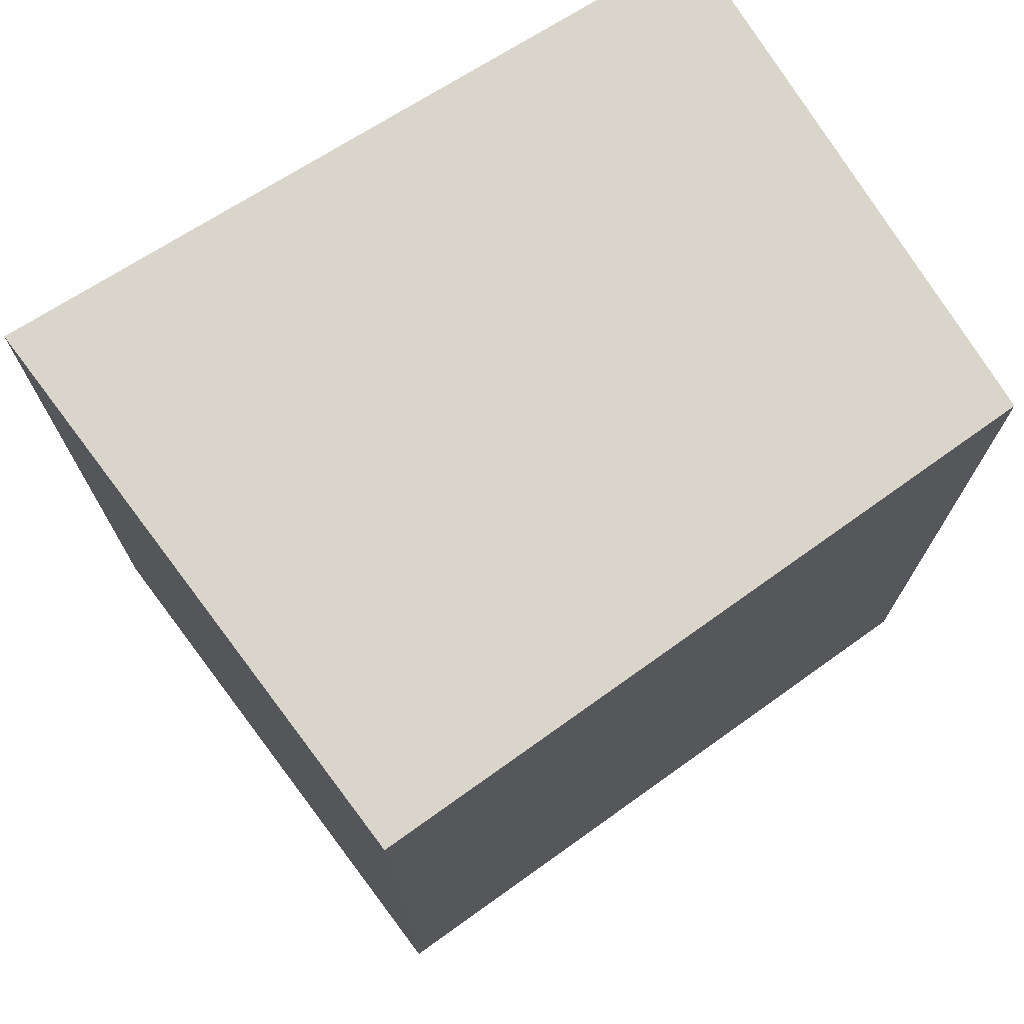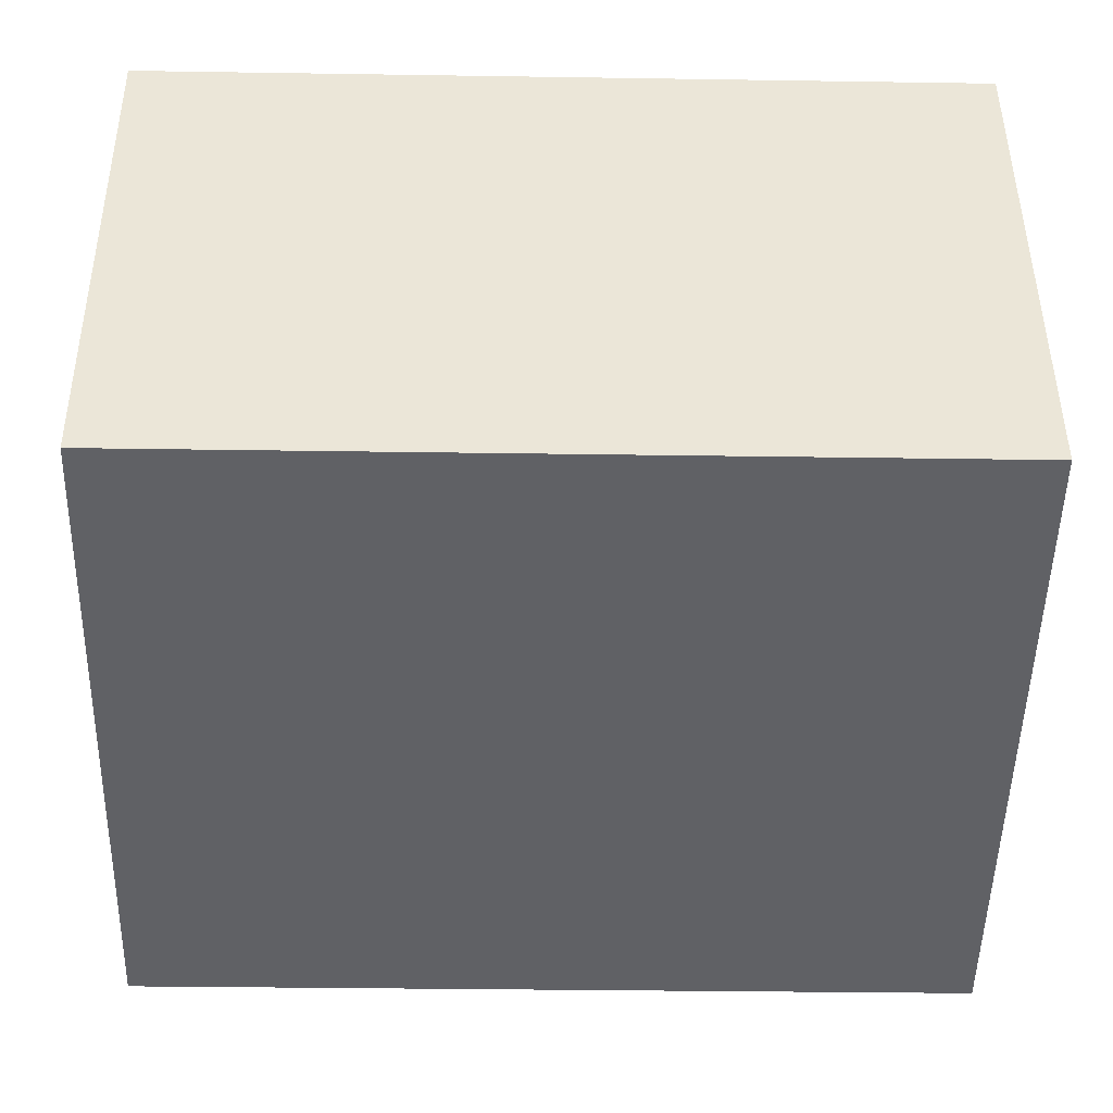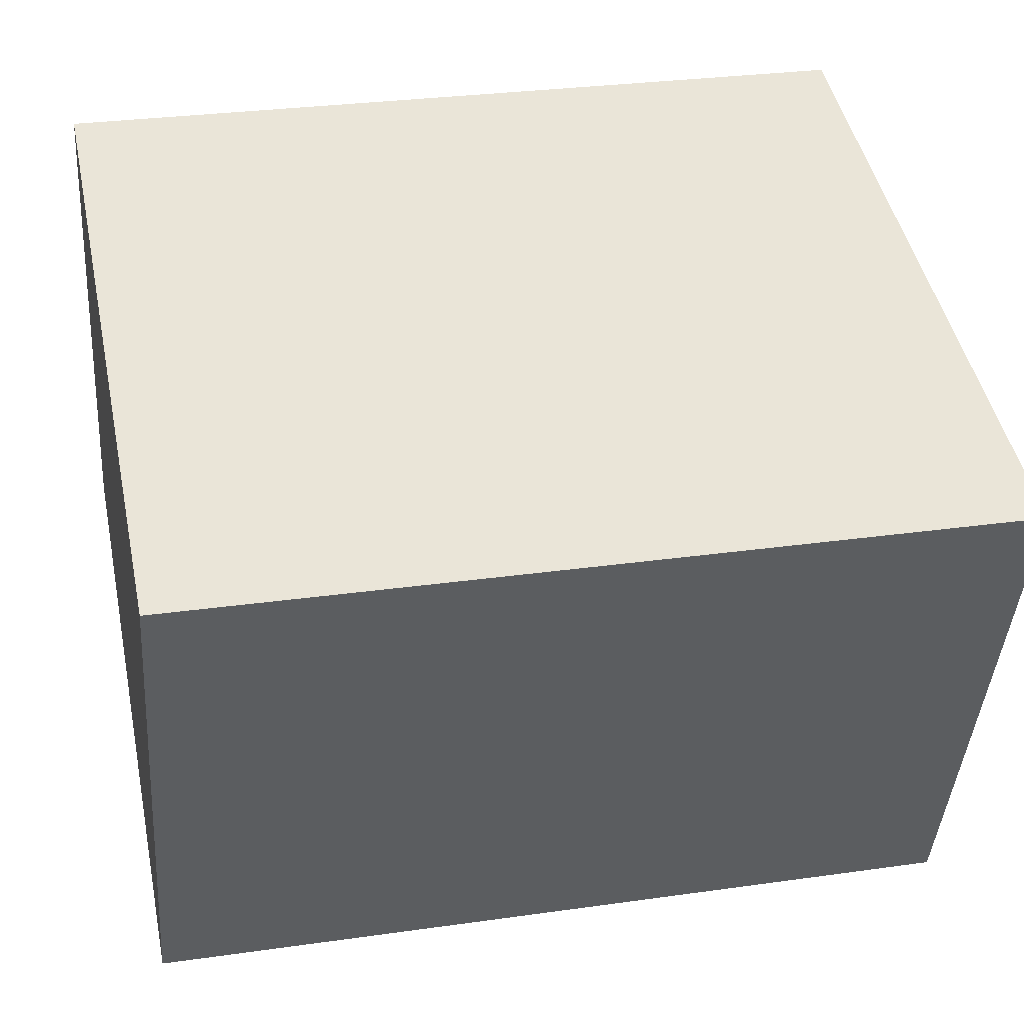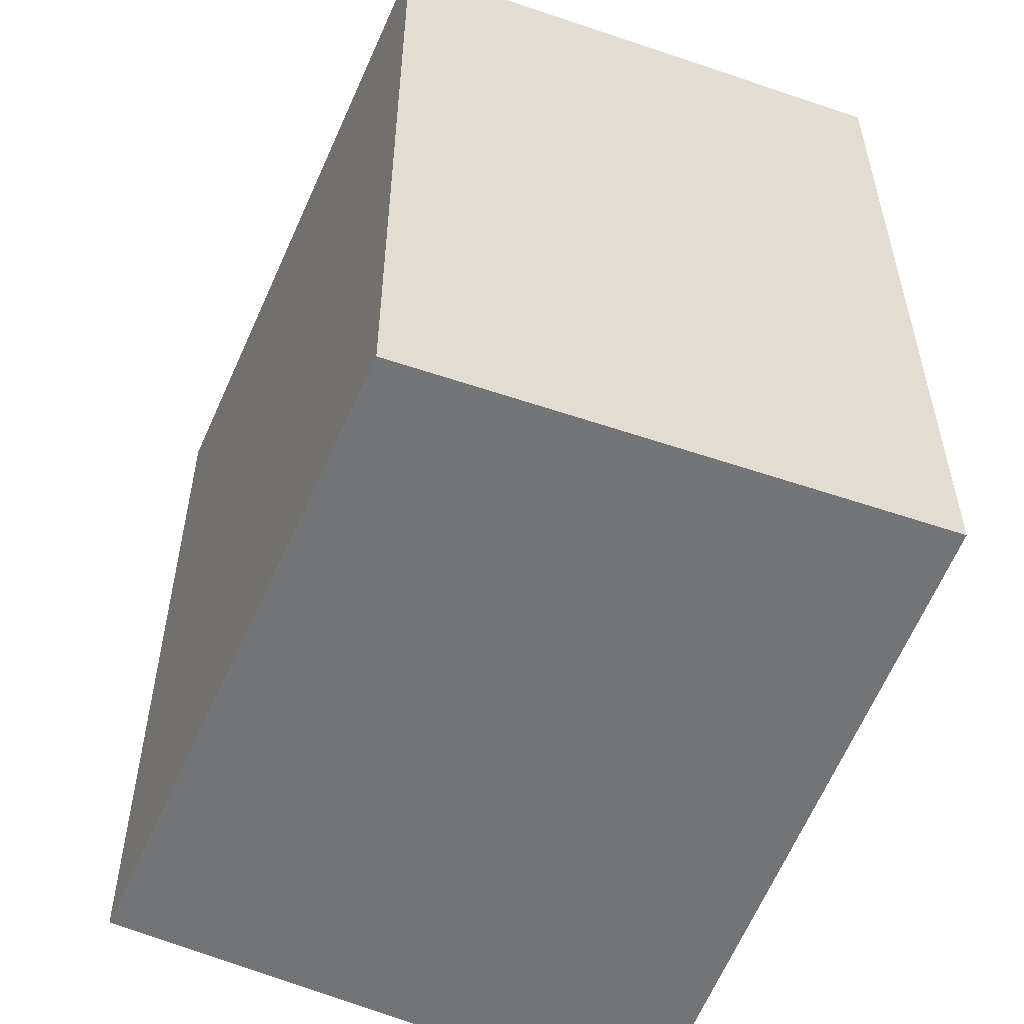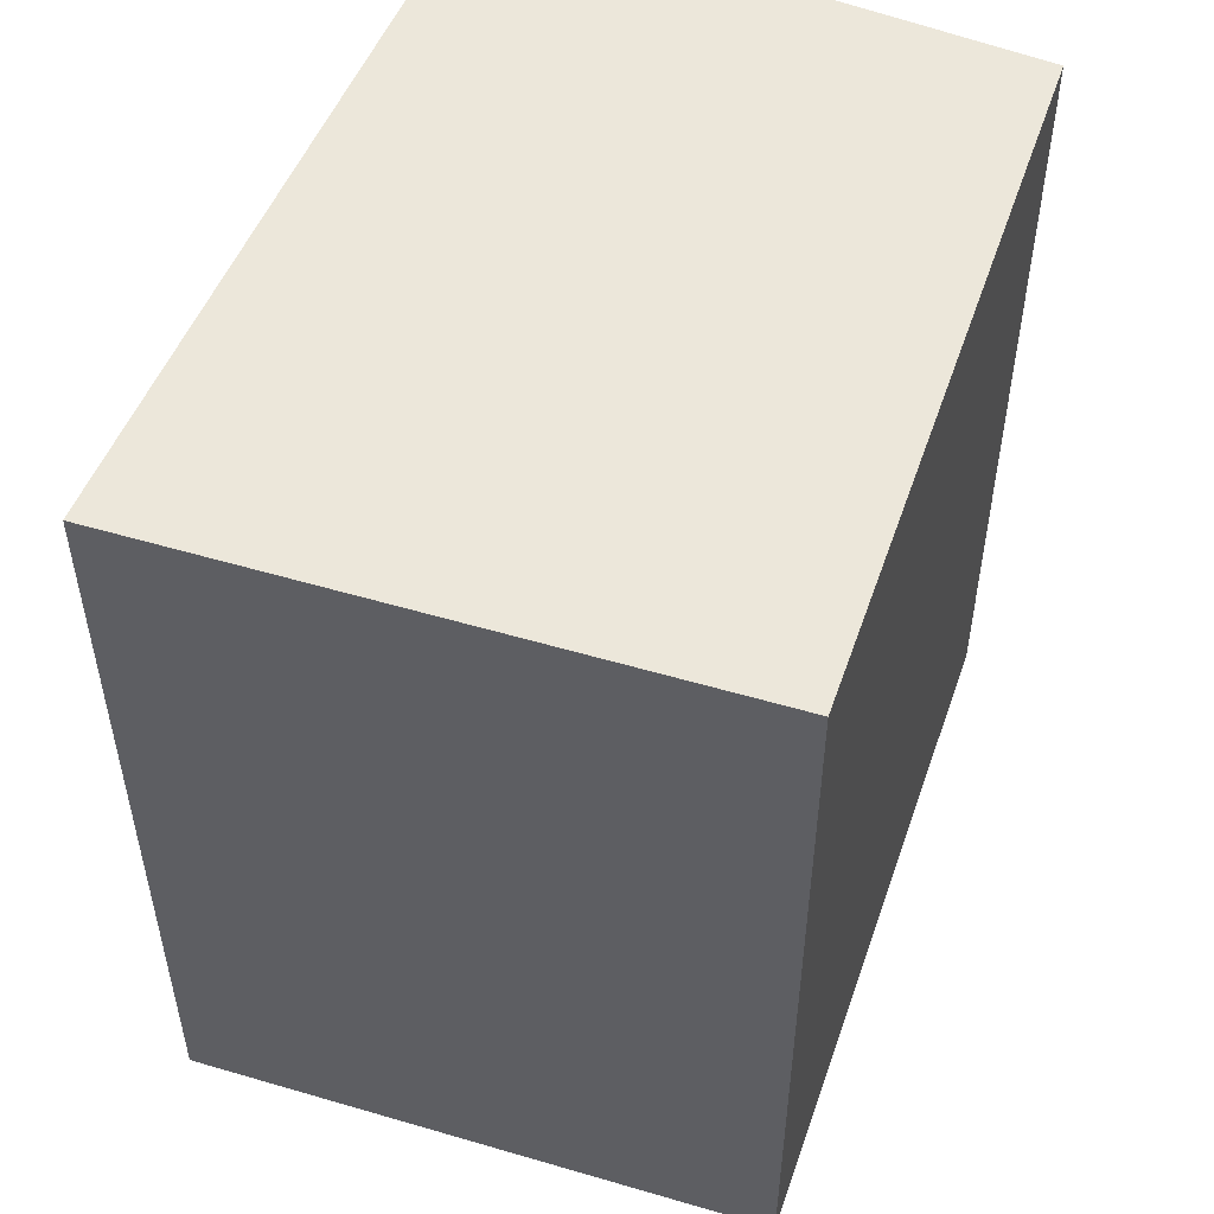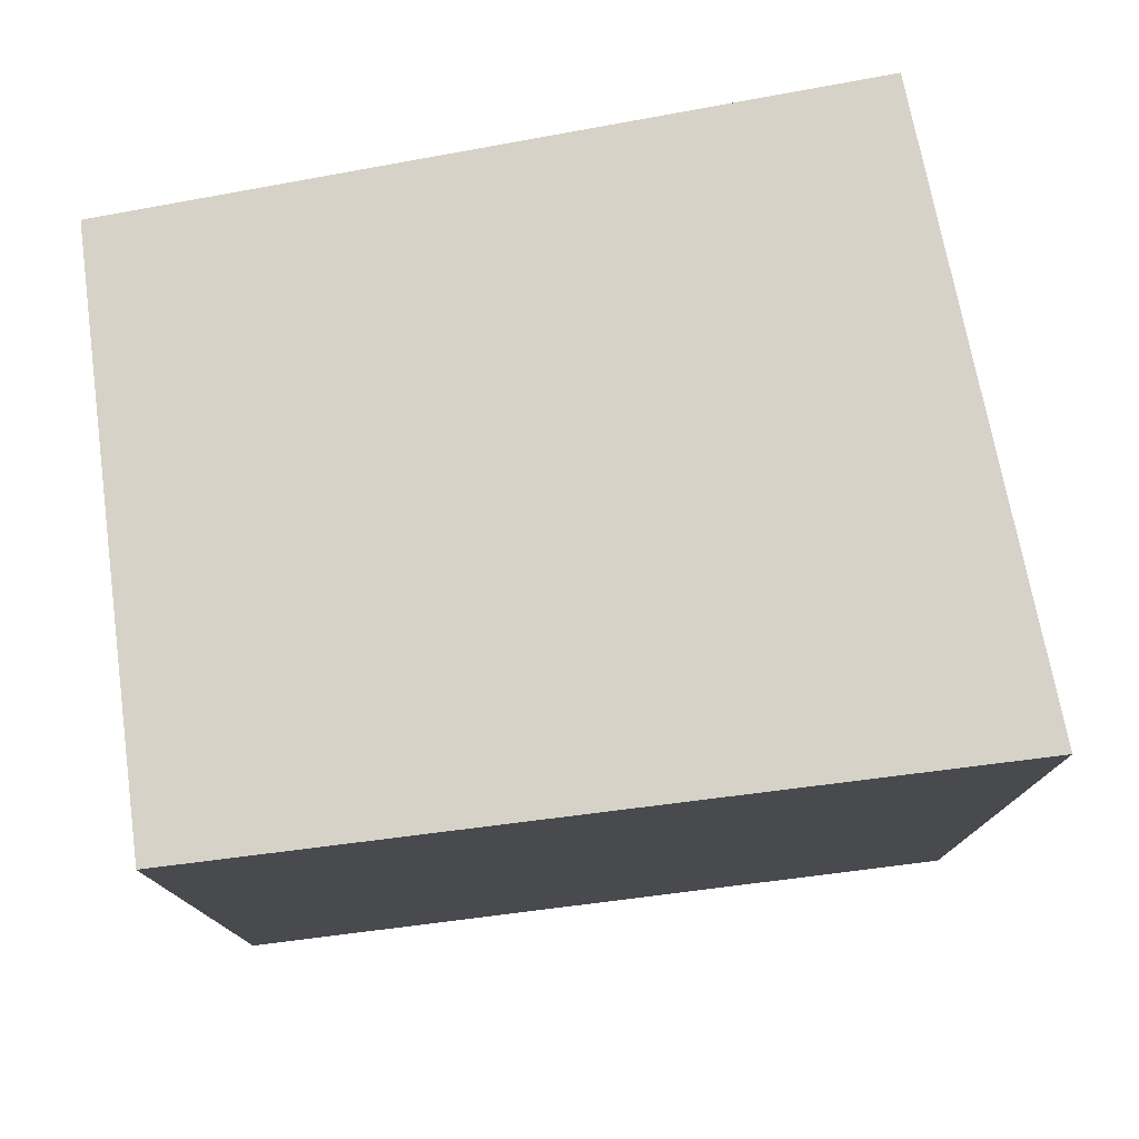
<metadata>
{"format":"obj","ext":"obj","renderer":"f3d","projection":"perspective","resolution":1024,"background":"white","views":[{"elev":74.3,"azim":163.0,"up":"+Y"},{"elev":-30.4,"azim":-91.3,"up":"+Z"},{"elev":29.3,"azim":78.1,"up":"+Z"},{"elev":-56.2,"azim":-95.1,"up":"+Y"},{"elev":53.8,"azim":127.4,"up":"+Y"},{"elev":78.5,"azim":7.8,"up":"+Y"}]}
</metadata>
<code>
v  2.357 3.048 -0.789
v  0.482 3.048 1.877
v  3.075 3.048 1.189
v  0 3.048 1.866e-16
v  3.075 -7.281e-17 1.189
v  2.357 4.831e-17 -0.789
v  0 0 0
v  0.482 -1.149e-16 1.877
g defaultobject
f 1 2 3
f 2 1 4
f 5 1 3
f 1 5 6
f 6 4 1
f 4 6 7
f 7 2 4
f 2 7 8
f 8 3 2
f 3 8 5
f 8 6 5
f 6 8 7

</code>
